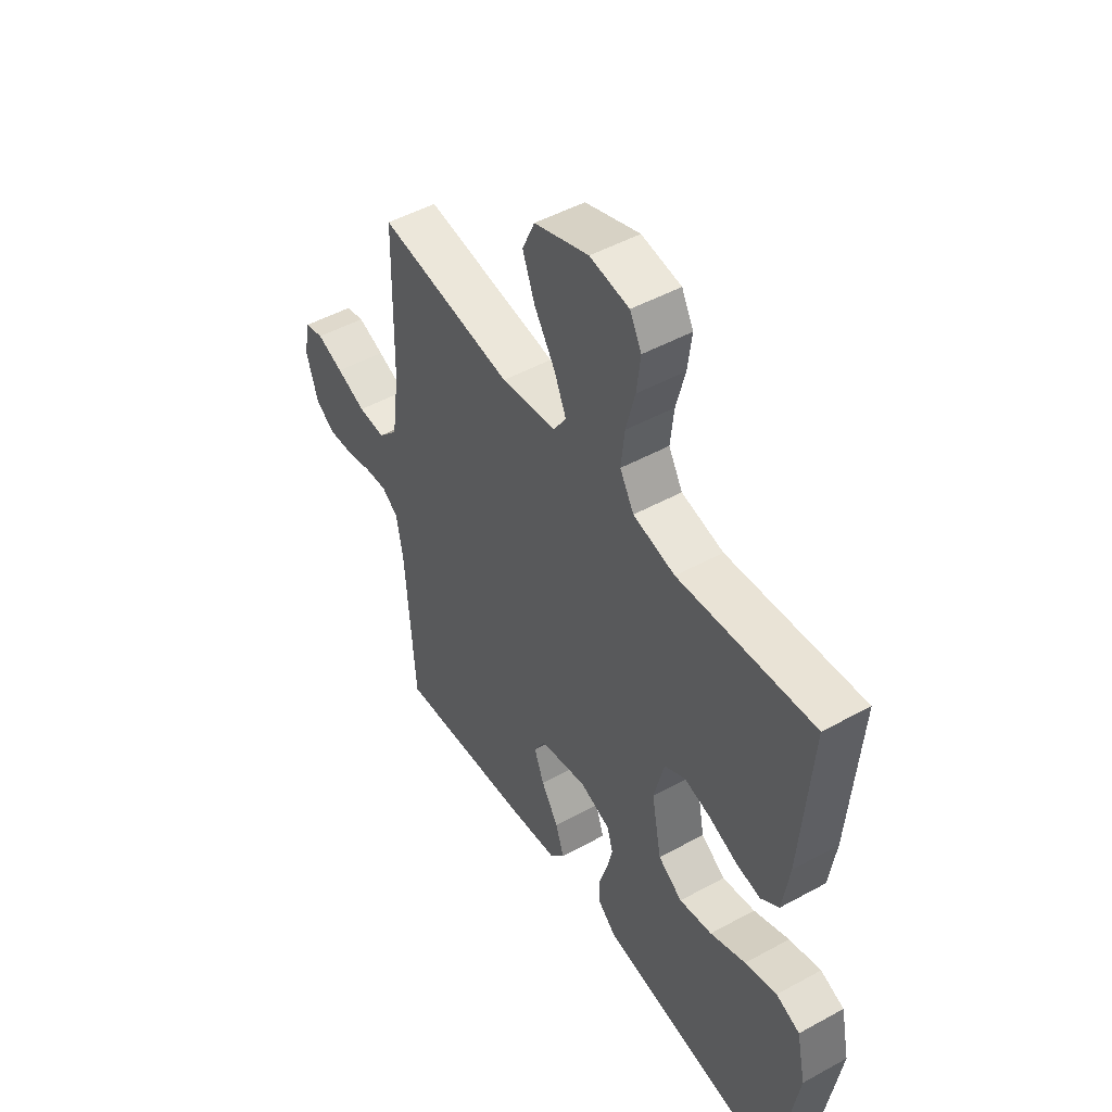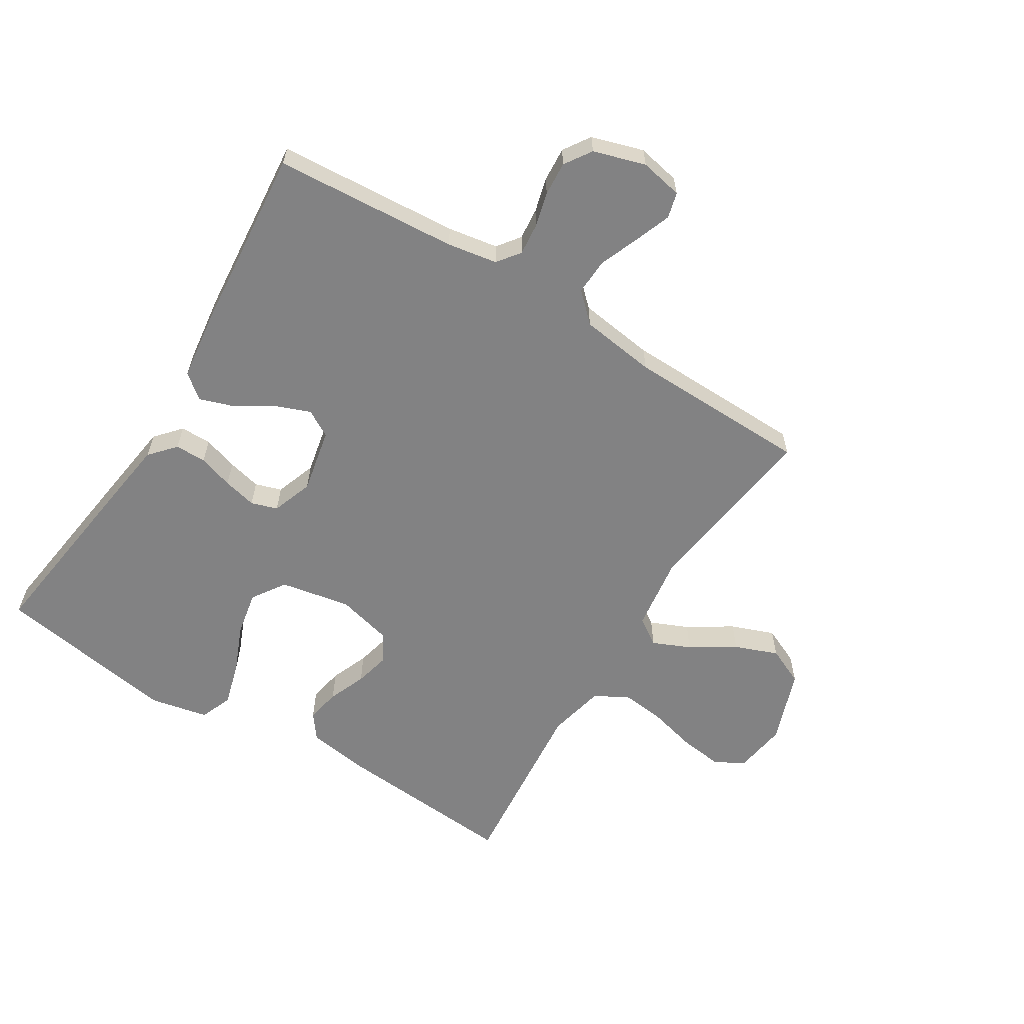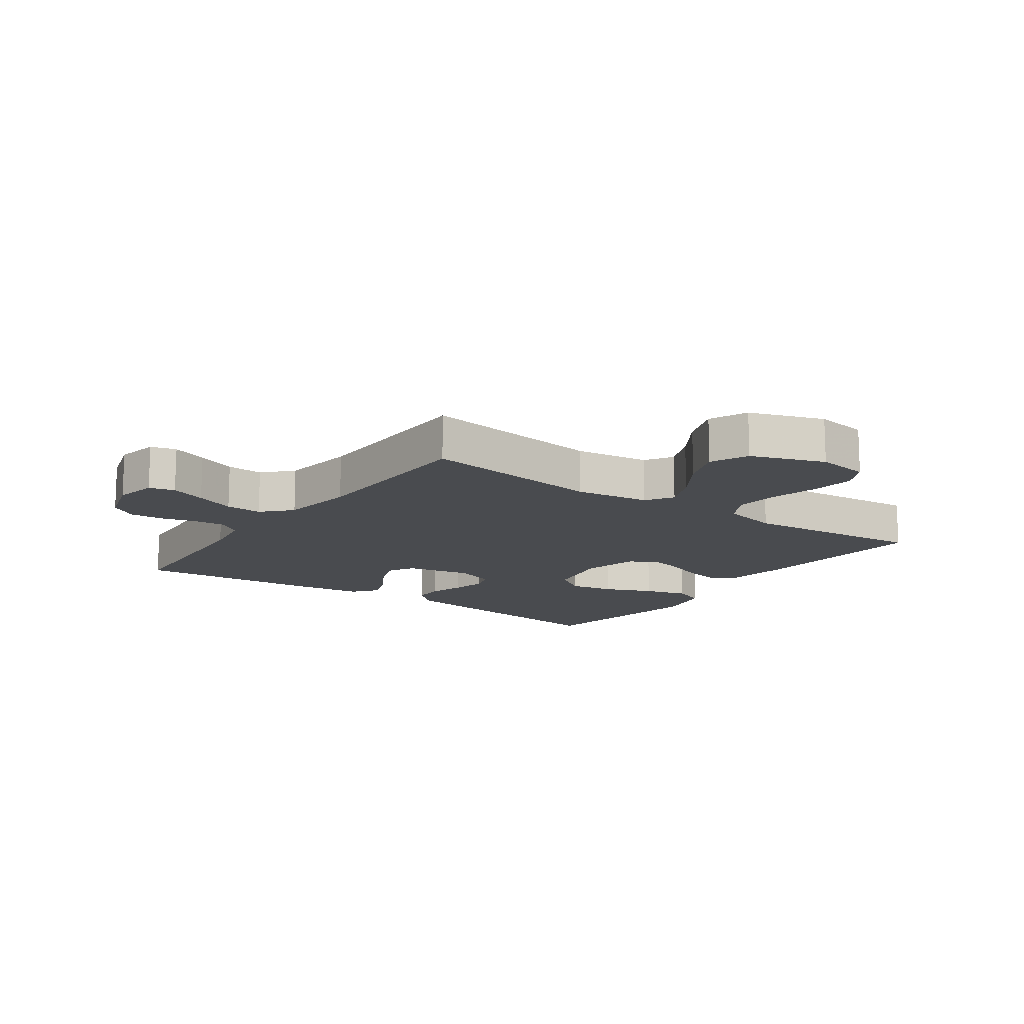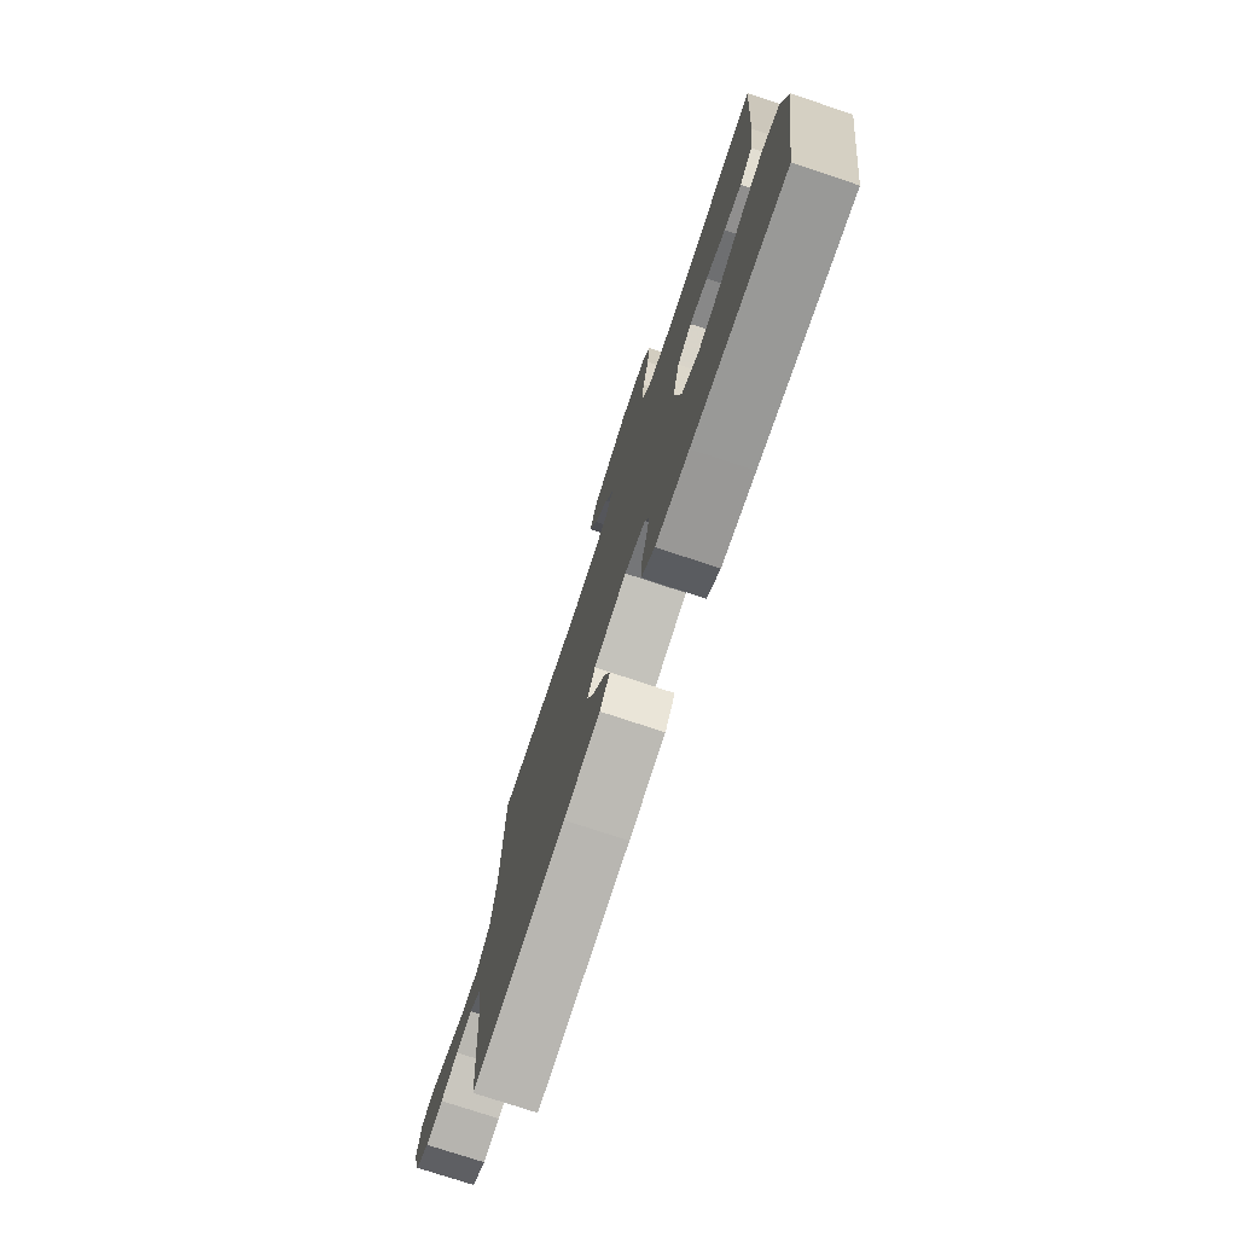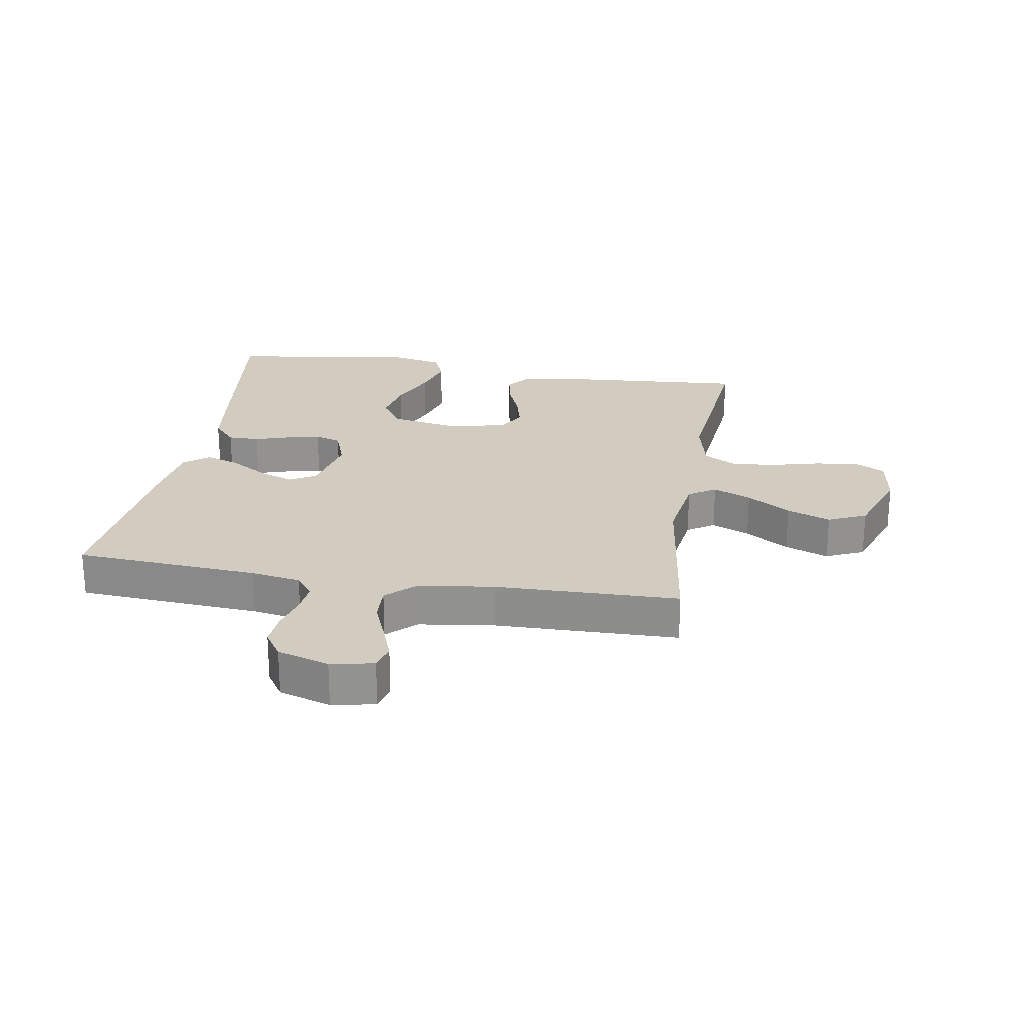
<metadata>
{"format":"obj","ext":"obj","renderer":"f3d","projection":"perspective","resolution":1024,"background":"white","views":[{"elev":48.8,"azim":58.6,"up":"+Z"},{"elev":-60.8,"azim":-121.8,"up":"+Y"},{"elev":-13.9,"azim":-35.4,"up":"+Y"},{"elev":-76.4,"azim":71.7,"up":"+Z"},{"elev":23.9,"azim":-80.5,"up":"+Y"}]}
</metadata>
<code>
v 0.5 0.07 0.5
v 0.477 0.07 0.2
v 0.462 0.07 0.099
v 0.421 0.07 0.068
v 0.365 0.07 0.079
v 0.303 0.07 0.104
v 0.245 0.07 0.118
v 0.199 0.07 0.092
v 0.176 0.07 0
v 0.198 0.07 -0.115
v 0.252 0.07 -0.151
v 0.325 0.07 -0.137
v 0.404 0.07 -0.104
v 0.475 0.07 -0.084
v 0.528 0.07 -0.105
v 0.548 0.07 -0.2
v 0.5 0.07 -0.5
v 0.2 0.07 -0.46
v 0.092 0.07 -0.445
v 0.05 0.07 -0.408
v 0.05 0.07 -0.357
v 0.068 0.07 -0.3
v 0.081 0.07 -0.245
v 0.067 0.07 -0.202
v 0 0.07 -0.178
v -0.106 0.07 -0.2
v -0.131 0.07 -0.244
v -0.109 0.07 -0.301
v -0.071 0.07 -0.362
v -0.052 0.07 -0.418
v -0.084 0.07 -0.458
v -0.2 0.07 -0.473
v -0.5 0.07 -0.5
v -0.521 0.07 -0.2
v -0.535 0.07 -0.118
v -0.572 0.07 -0.09
v -0.624 0.07 -0.095
v -0.681 0.07 -0.11
v -0.737 0.07 -0.114
v -0.781 0.07 -0.085
v -0.807 0.07 0
v -0.793 0.07 0.07
v -0.751 0.07 0.081
v -0.692 0.07 0.059
v -0.627 0.07 0.033
v -0.567 0.07 0.03
v -0.523 0.07 0.076
v -0.506 0.07 0.2
v -0.5 0.07 0.5
v -0.2 0.07 0.46
v -0.078 0.07 0.477
v -0.049 0.07 0.521
v -0.076 0.07 0.583
v -0.122 0.07 0.655
v -0.149 0.07 0.726
v -0.121 0.07 0.788
v 0 0.07 0.831
v 0.087 0.07 0.818
v 0.113 0.07 0.769
v 0.104 0.07 0.698
v 0.084 0.07 0.62
v 0.076 0.07 0.547
v 0.107 0.07 0.493
v 0.2 0.07 0.472
v 0.5 0 0.5
v 0.477 0 0.2
v 0.462 0 0.099
v 0.421 0 0.068
v 0.365 0 0.079
v 0.303 0 0.104
v 0.245 0 0.118
v 0.199 0 0.092
v 0.176 0 0
v 0.198 0 -0.115
v 0.252 0 -0.151
v 0.325 0 -0.137
v 0.404 0 -0.104
v 0.475 0 -0.084
v 0.528 0 -0.105
v 0.548 0 -0.2
v 0.5 0 -0.5
v 0.2 0 -0.46
v 0.092 0 -0.445
v 0.05 0 -0.408
v 0.05 0 -0.357
v 0.068 0 -0.3
v 0.081 0 -0.245
v 0.067 0 -0.202
v 0 0 -0.178
v -0.106 0 -0.2
v -0.131 0 -0.244
v -0.109 0 -0.301
v -0.071 0 -0.362
v -0.052 0 -0.418
v -0.084 0 -0.458
v -0.2 0 -0.473
v -0.5 0 -0.5
v -0.521 0 -0.2
v -0.535 0 -0.118
v -0.572 0 -0.09
v -0.624 0 -0.095
v -0.681 0 -0.11
v -0.737 0 -0.114
v -0.781 0 -0.085
v -0.807 0 0
v -0.793 0 0.07
v -0.751 0 0.081
v -0.692 0 0.059
v -0.627 0 0.033
v -0.567 0 0.03
v -0.523 0 0.076
v -0.506 0 0.2
v -0.5 0 0.5
v -0.2 0 0.46
v -0.078 0 0.477
v -0.049 0 0.521
v -0.076 0 0.583
v -0.122 0 0.655
v -0.149 0 0.726
v -0.121 0 0.788
v 0 0 0.831
v 0.087 0 0.818
v 0.113 0 0.769
v 0.104 0 0.698
v 0.084 0 0.62
v 0.076 0 0.547
v 0.107 0 0.493
v 0.2 0 0.472
f 58 59 60 61
f 58 61 62
f 57 58 62
f 56 57 62
f 53 54 55 56
f 52 53 56 62
f 51 52 62 63
f 48 49 50
f 47 48 50 51
f 46 47 51 63
f 42 43 44 45
f 40 41 42 45
f 40 45 46
f 37 38 39 40
f 36 37 40 46
f 35 36 46 63
f 31 32 33 34
f 28 29 30 31
f 27 28 31 34
f 26 27 34 35
f 19 20 21 22
f 19 22 23
f 18 19 23
f 17 18 23 24
f 15 16 17 24
f 12 13 14 15
f 11 12 15 24
f 3 4 5 6
f 3 6 7
f 64 1 2 3
f 64 3 7
f 63 64 7 8
f 25 26 35 63
f 25 63 8 9
f 10 11 24 25
f 9 10 25
f 125 124 123 122
f 126 125 122
f 126 122 121
f 126 121 120
f 120 119 118 117
f 126 120 117 116
f 127 126 116 115
f 114 113 112
f 115 114 112 111
f 127 115 111 110
f 109 108 107 106
f 109 106 105 104
f 110 109 104
f 104 103 102 101
f 110 104 101 100
f 127 110 100 99
f 98 97 96 95
f 95 94 93 92
f 98 95 92 91
f 99 98 91 90
f 86 85 84 83
f 87 86 83
f 87 83 82
f 88 87 82 81
f 88 81 80 79
f 79 78 77 76
f 88 79 76 75
f 70 69 68 67
f 71 70 67
f 67 66 65 128
f 71 67 128
f 72 71 128 127
f 127 99 90 89
f 73 72 127 89
f 89 88 75 74
f 89 74 73
f 1 65 66 2
f 2 66 67 3
f 3 67 68 4
f 4 68 69 5
f 5 69 70 6
f 6 70 71 7
f 7 71 72 8
f 8 72 73 9
f 9 73 74 10
f 10 74 75 11
f 11 75 76 12
f 12 76 77 13
f 13 77 78 14
f 14 78 79 15
f 15 79 80 16
f 16 80 81 17
f 17 81 82 18
f 18 82 83 19
f 19 83 84 20
f 20 84 85 21
f 21 85 86 22
f 22 86 87 23
f 23 87 88 24
f 24 88 89 25
f 25 89 90 26
f 26 90 91 27
f 27 91 92 28
f 28 92 93 29
f 29 93 94 30
f 30 94 95 31
f 31 95 96 32
f 32 96 97 33
f 33 97 98 34
f 34 98 99 35
f 35 99 100 36
f 36 100 101 37
f 37 101 102 38
f 38 102 103 39
f 39 103 104 40
f 40 104 105 41
f 41 105 106 42
f 42 106 107 43
f 43 107 108 44
f 44 108 109 45
f 45 109 110 46
f 46 110 111 47
f 47 111 112 48
f 48 112 113 49
f 49 113 114 50
f 50 114 115 51
f 51 115 116 52
f 52 116 117 53
f 53 117 118 54
f 54 118 119 55
f 55 119 120 56
f 56 120 121 57
f 57 121 122 58
f 58 122 123 59
f 59 123 124 60
f 60 124 125 61
f 61 125 126 62
f 62 126 127 63
f 63 127 128 64
f 64 128 65 1

</code>
